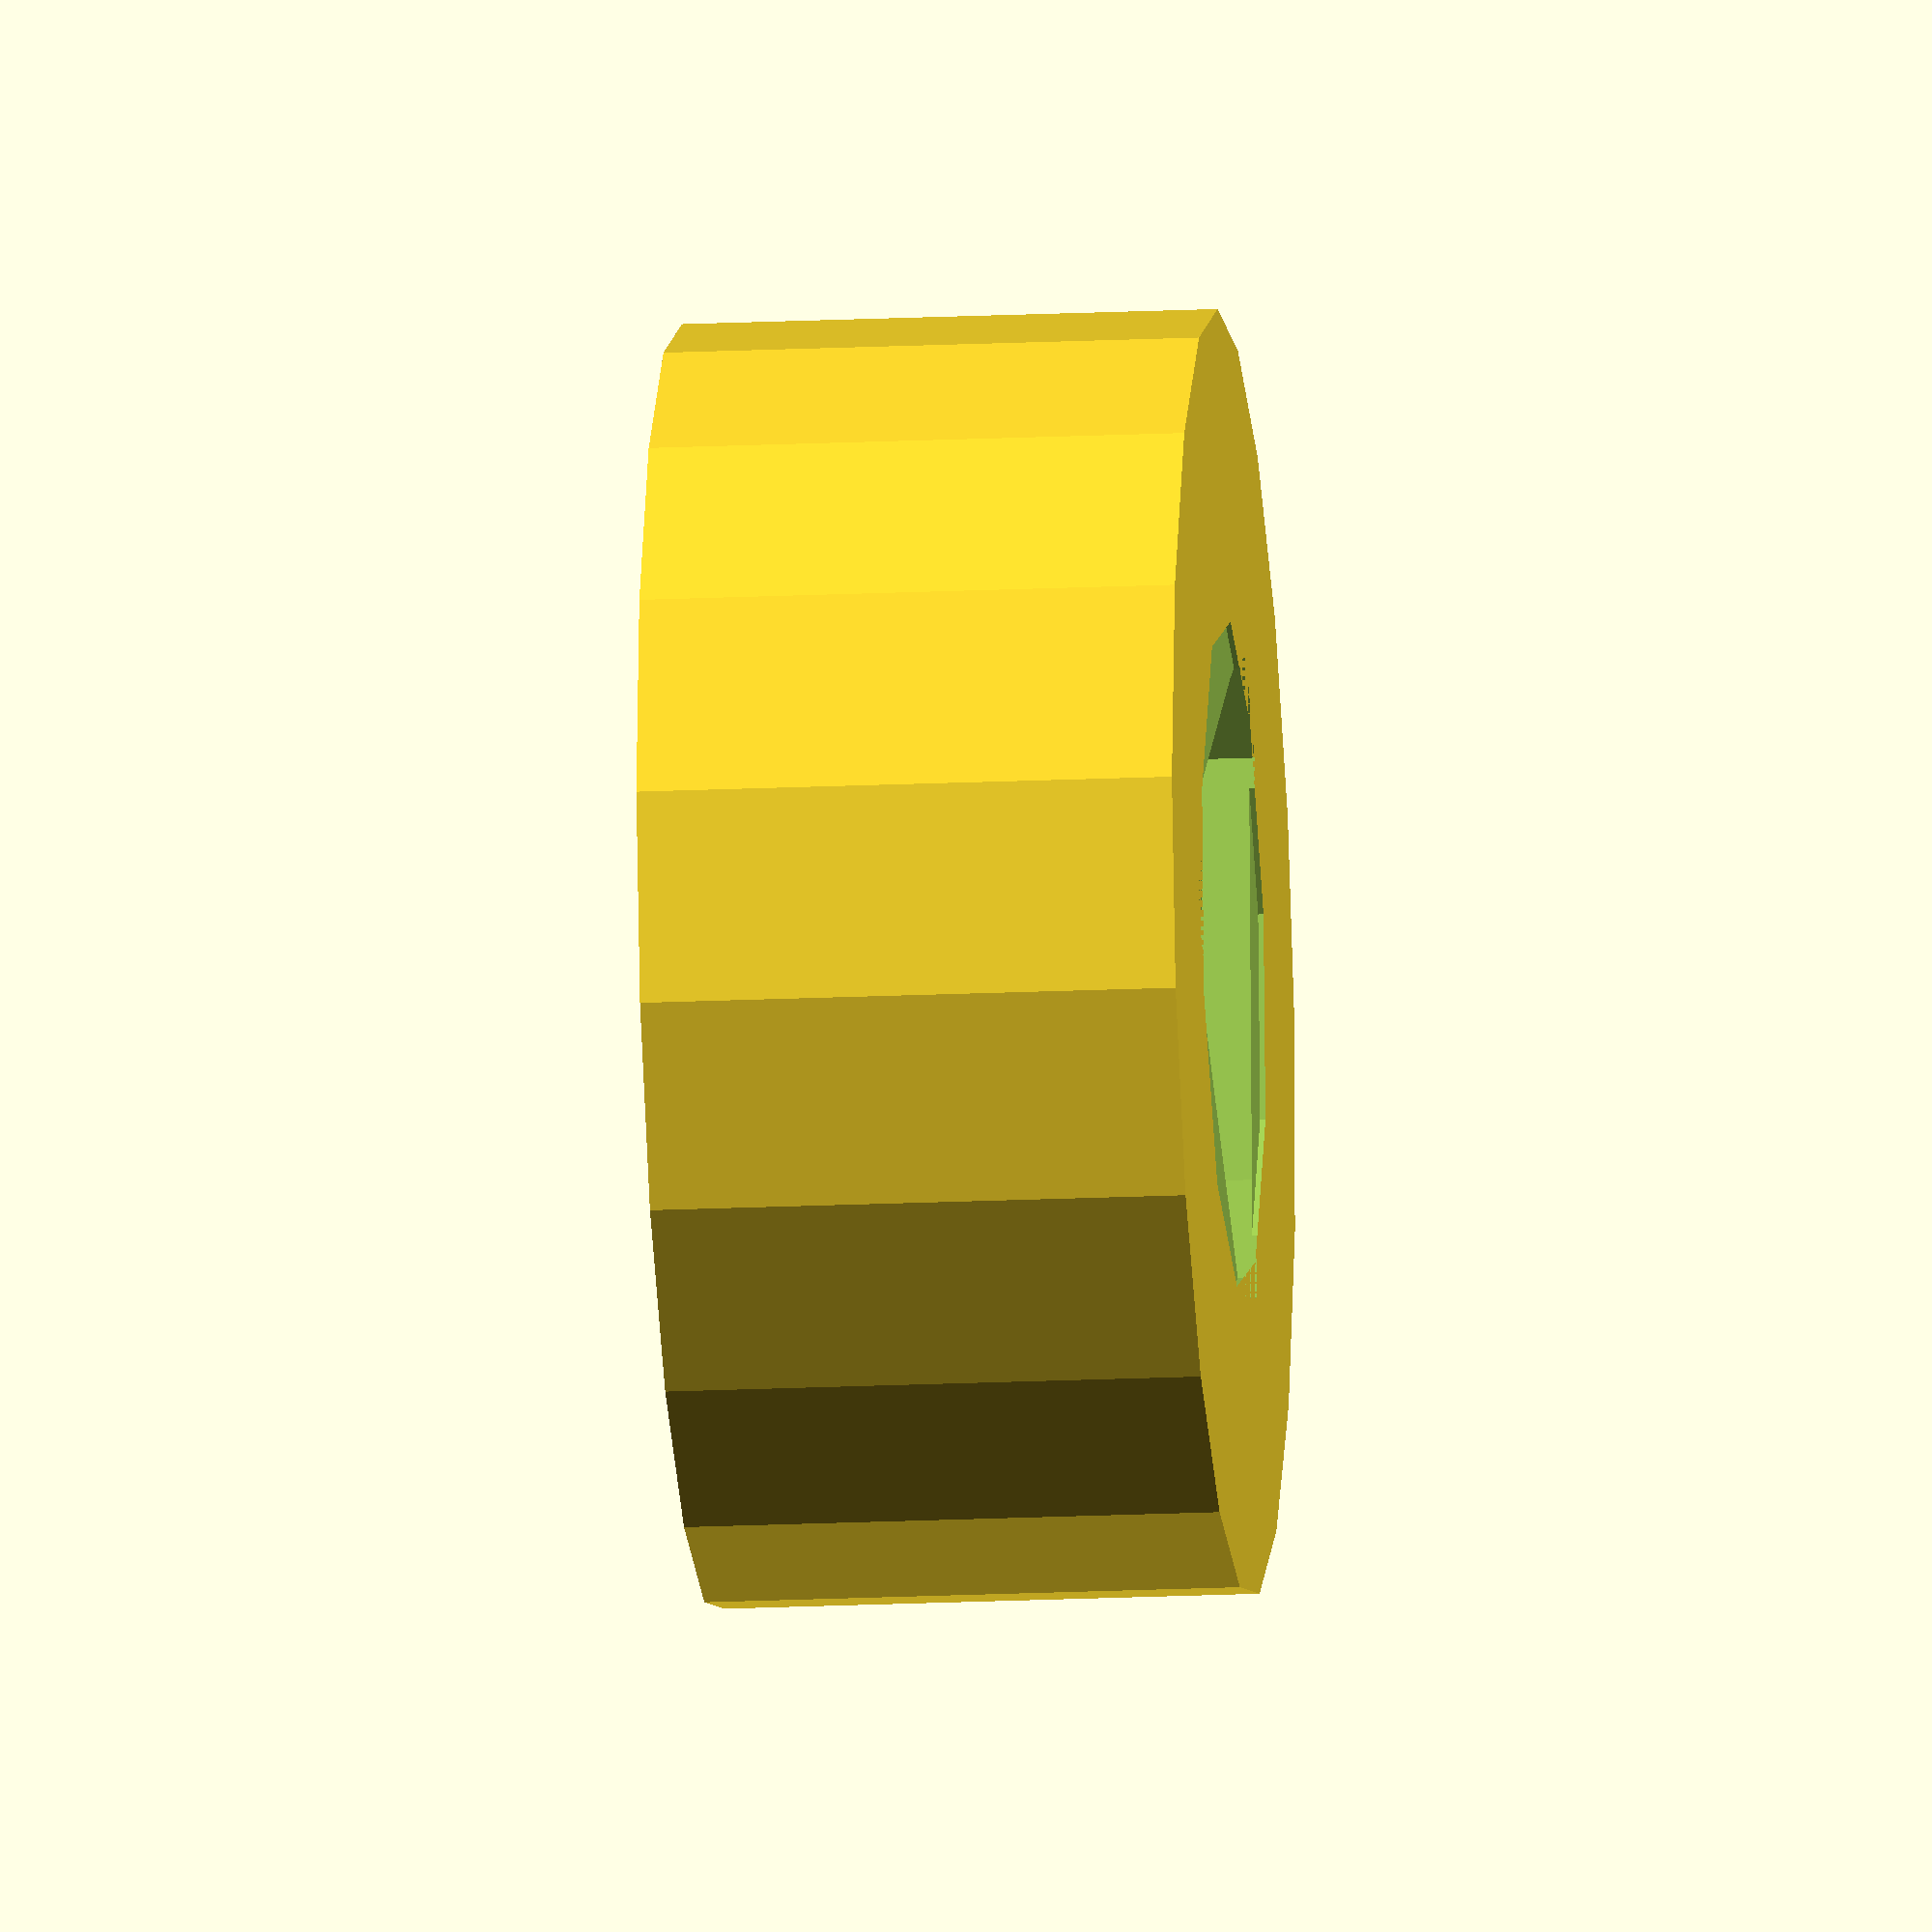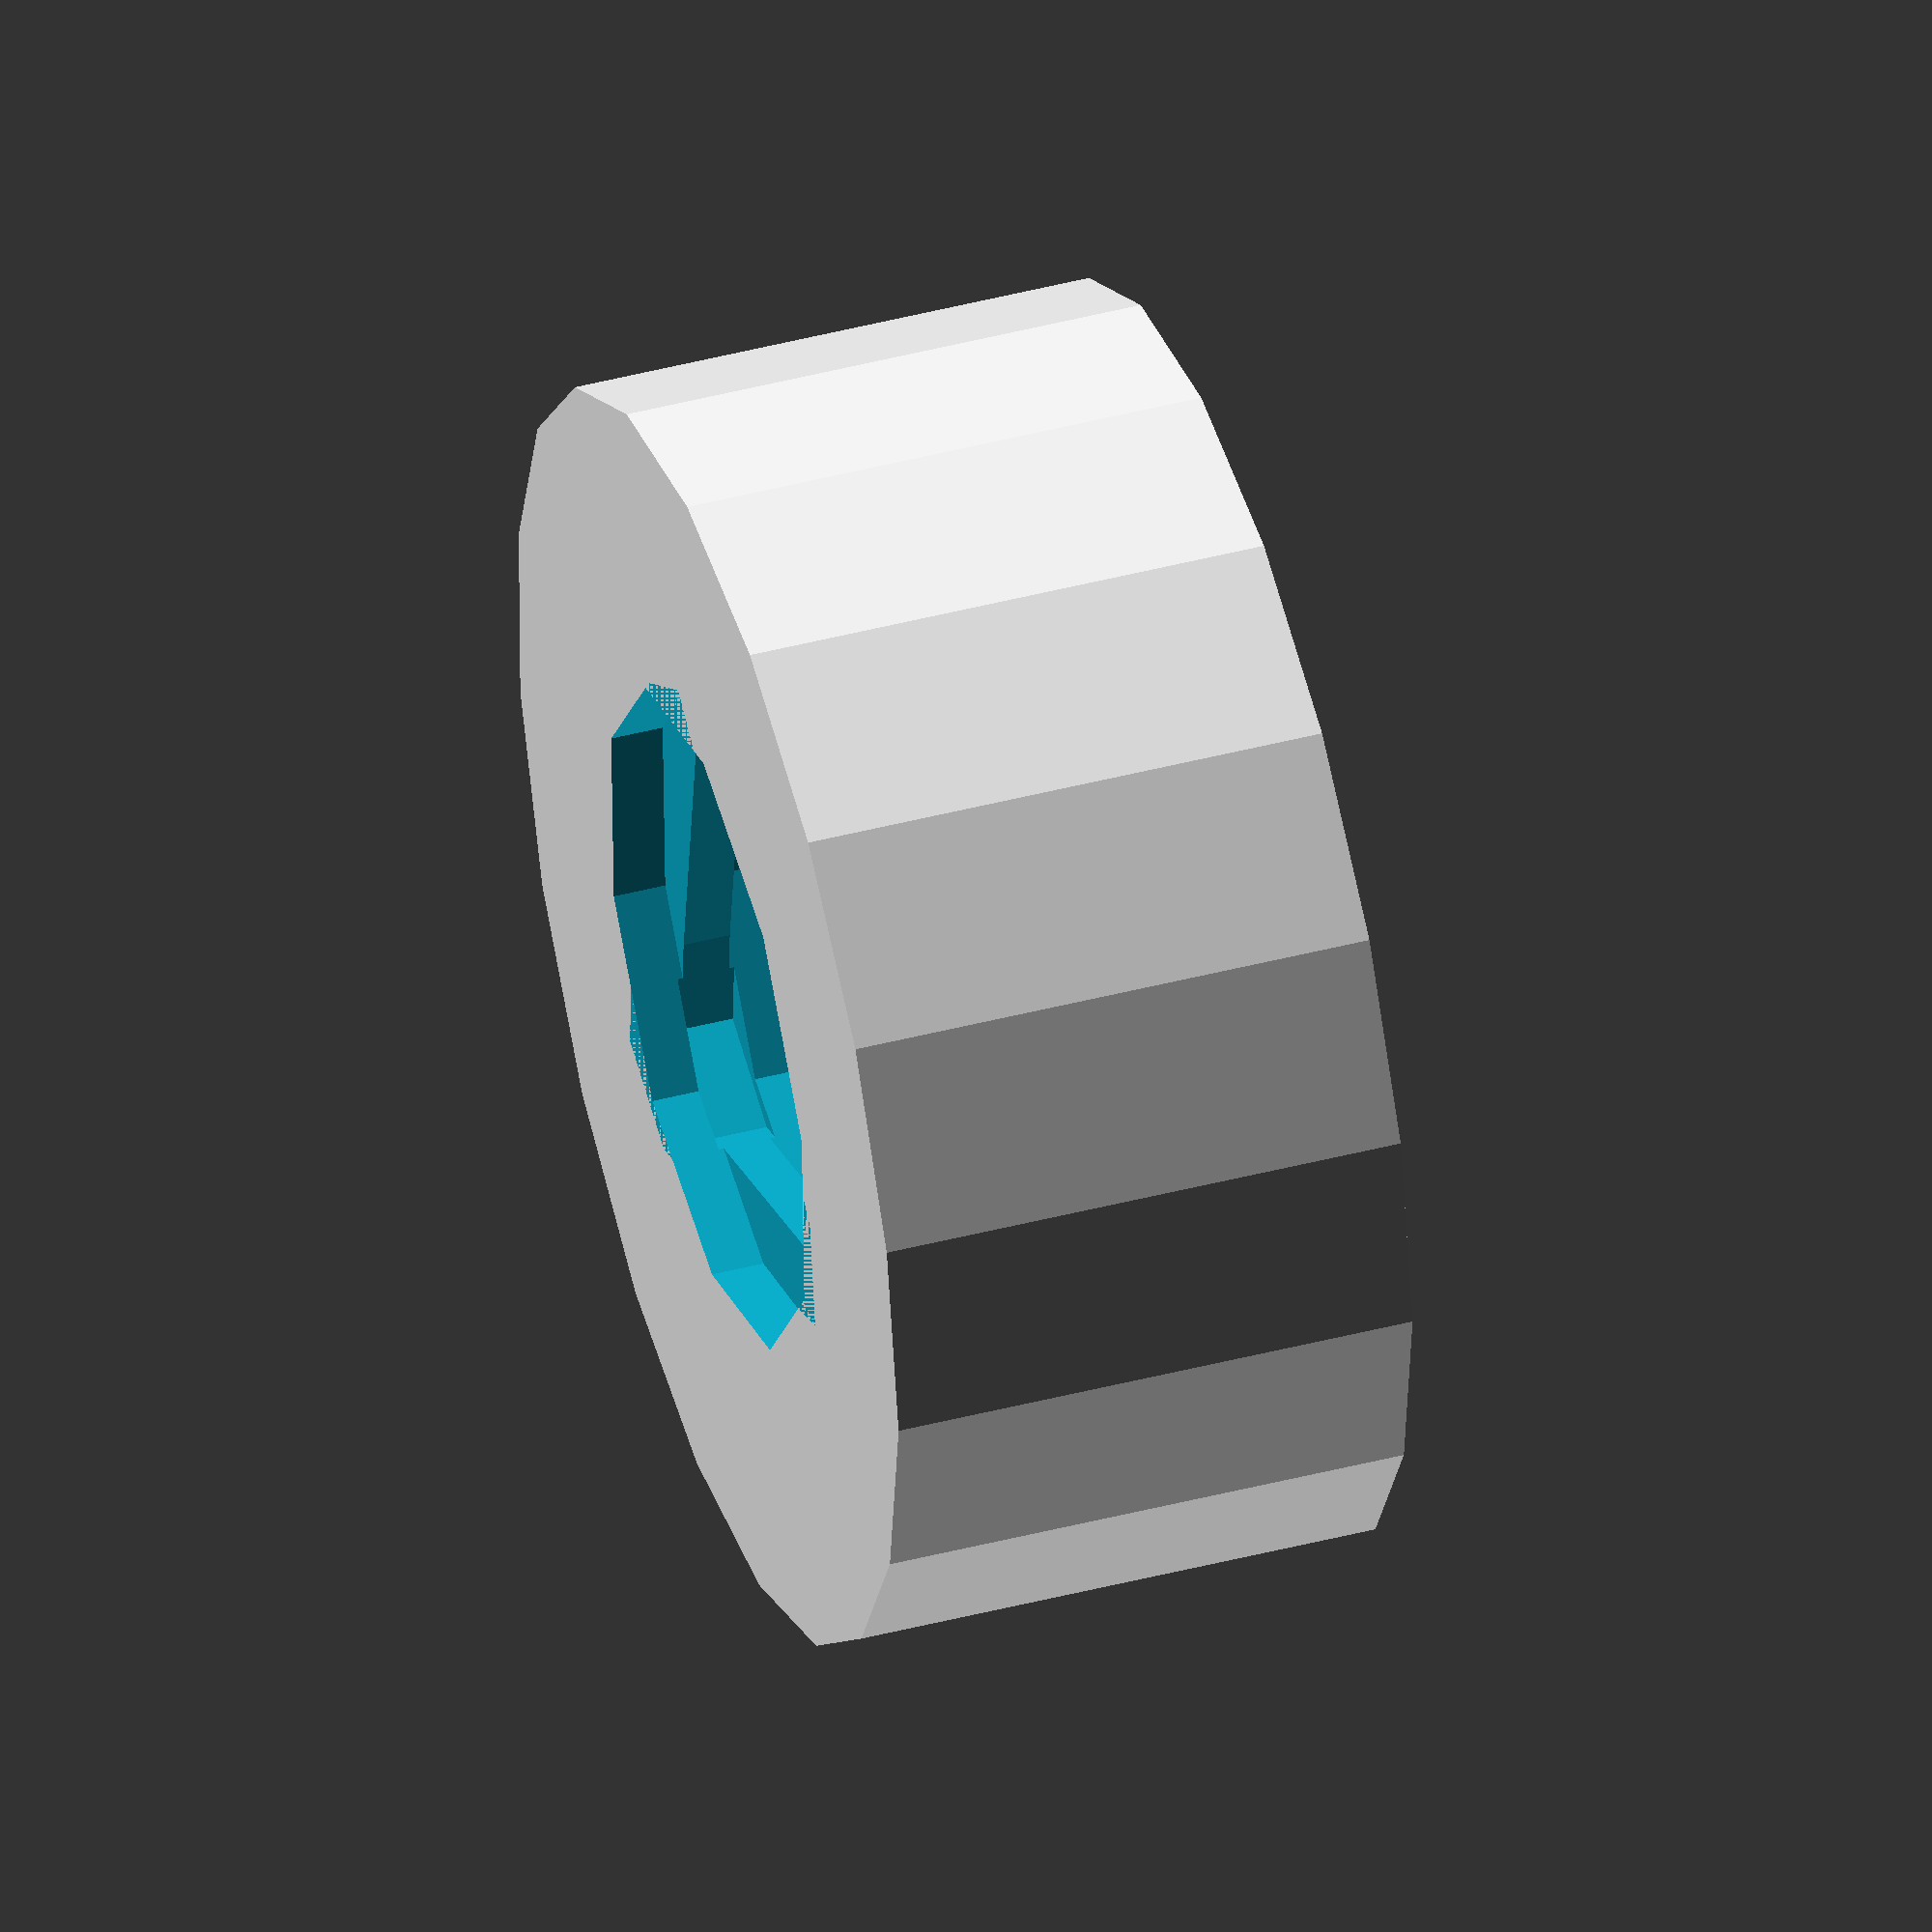
<openscad>
/******************************************************************
*                                                                 *
* OpenFlexure Microscope: OpenSCAD Utility functions              *
*                                                                 *
* This is part of the OpenFlexure microscope, an open-source      *
* microscope and 3-axis translation stage.  It gets really good   *
* precision over a ~10mm range, by using plastic flexure          *
* mechanisms.                                                     *
*                                                                 *
* (c) Richard Bowman, January 2016                                *
* Released under the CERN Open Hardware License                   *
*                                                                 *
******************************************************************/


//utilities

d=0.05;

function zeroz(size) = [size[0], size[1], 0]; //set the Z component of a 3-vector to 0

module reflect(axis){ //reflects its children about the origin, but keeps the originals
	children();
	mirror(axis) children();
}
module repeat(delta,N,center=false){ //repeat something along a regular array
	translate( (center ?  -(N-1)/2 : 0) * delta)
				for(i=[0:1:(N-1)]) translate(i*delta) children();
}

module nut(d,h=-1,center=false,fudge=1.18,shaft=false){ //make a nut, for metric bolt of nominal diameter d
	//d: nominal bolt diameter (e.g. 3 for M3)
	//h: height of nut
	//center: works as for cylinder
	//fudge: multiply the diameter by this number (1.22 works when vertical)
	//shaft: include a long cylinder representing the bolt shaft, diameter=d*1.05
	h=(h<0)?d*0.8:h;
    union(){
		cylinder(h=h,center=center,r=0.9*d*fudge,$fn=6); 
		if(shaft){
			reflect([0,0,1]) cylinder(r=d/2*1.05*(fudge+1)/2,h=99999999999,$fn=16); 
			//the reason I reflect rather than use center=true is that the latter 
			//fails in fast preview mode (I guess because of the lack of points 
			//inside the nut).  Also, less fudge is applied to the shaft, it can
			//always be fixed with a drill after all...
		}
	}
}
module nut_from_bottom(d,h=-1,fudge=1.2,shaft=true,chamfer_r=0.75,chamfer_h=0.75){ //make a nut, for metric bolt of nominal diameter d
	//d: nominal bolt diameter (e.g. 3 for M3)
	//h: height of nut
	//center: works as for cylinder
	//fudge: multiply the diameter by this number (1.22 works when vertical)
	//shaft: include a long cylinder representing the bolt shaft, diameter=d*1.05
	h=(h<0)?d*0.8:h;
    union(){
		cylinder(h=h,r=0.9*d*fudge,$fn=6); 
		translate([0,0,-0.05]) cylinder(h=chamfer_h,r1=0.9*d*fudge+chamfer_r,r2=0.9*d*fudge,$fn=6); 
		mirror([0,0,1]) cylinder(h=9999,r=0.9*d*fudge+chamfer_r,$fn=6); 
		if(shaft){
             sr=d/2*1.05*(fudge+1)/2; //radius of shaft
			translate([0,0,h/2]) reflect([0,0,1]) cylinder(r=sr,h=99999999999,$fn=16); 
			//the reason I reflect rather than use center=true is that the latter 
			//fails in fast preview mode (I guess because of the lack of points 
			//inside the nut).  Also, less fudge is applied to the shaft, it can
			//always be fixed with a drill after all...
			intersection(){ //we add a little cut to the roof of the surface so the initial bridges don't have to span the hole.
				union(){
					translate([0,0,h]) cube([9999,sr*2,0.5],center=true);
					translate([0,0,h+0.25]) cube([sr*2,sr*2,0.5],center=true);
				}
				cylinder(h=h+1,r=0.9*d*fudge,$fn=6); 
			}
		}
	}
}
//nut_from_bottom(4,chamfer_h=4,h=7);

module nut_y(d,h=-1,center=false,fudge=1.15,extra_height=0.7,shaft=false,top_access=false){ //make a nut, for metric bolt of nominal diameter d
	//d: nominal bolt diameter (e.g. 3 for M3)
	//h: height of nut
	//center: works as for cylinder
	//fudge: multiply the diameter by this number (1.22 works when vertical)
	//shaft: include a long cylinder representing the bolt shaft, diameter=d*1.05
    //top_access: extend the nut upwards to allow it to drop in.
	h=(h<0)?d*0.8:h;
    r=0.9*d*fudge;
    union(){
		rotate([-90,top_access?30:0,0]) cylinder(h=h,center=center,r=r,$fn=6);
		translate([-r*sin(30),center?-h/2:0,0]) cube([2*r*sin(30),h,r*cos(30)+extra_height]);
		if(shaft){
			translate([0,h/2,0]) reflect([0,1,0]) cylinder_with_45deg_top(h=999999,r=d/2*1.05*fudge,$fn=16,extra_height=extra_height); 
			//the reason I reflect rather than use center=true is that the latter 
			//fails in fast preview mode (I guess because of the lack of points 
			//inside the nut).
		}
        if(top_access){ //hole from the top
            translate([-r*cos(30),center?-h/2:0,0]) cube([2*r*cos(30),h,9999]);
        }
	}
}
module screw_y(d,h=-1,center=false,fudge=1.05,extra_height=0.7,shaft=false,shaft_length=999999){ //make a nut, for metric bolt of nominal diameter d
	//d: nominal bolt diameter (e.g. 3 for M3)
	//h: height of nut
	//center: works as for cylinder
	//fudge: multiply the diameter by this number (1.22 works when vertical)
	//shaft: include a long cylinder representing the bolt shaft, diameter=d*1.05
	h=(h<0)?d*0.8:h; //height of screw head
    r=0.9*d*fudge; //radius of screw head
    union(){
		cylinder_with_45deg_top(h=h,r=d*1.05*fudge,$fn=16,extra_height=extra_height); 
		if(shaft){
			translate([0,center ? 0 : h/2,0]) reflect([0,1,0]) cylinder_with_45deg_top(h=shaft_length+h/2,r=d/2*1.05*fudge,$fn=16,extra_height=extra_height); 
			//the reason I reflect rather than use center=true is that the latter 
			//fails in fast preview mode (I guess because of the lack of points 
			//inside the nut).
		}
	}
}
//screw_y(4,shaft=true, shaft_length=10);
module pinch_y(d, screw_l=999, counterbore_l=999, nut_l=-1, gap=[], t=2,extra_height=0.7,top_access=false){
    //gap with a nut/bolt to squeeze it
    nut_l = nut_l<0 ? d : nut_l; //default nut height
    gap = len(gap)==3 ? gap : [4*d, d, 4*d];
    union(){
        translate([0,gap[1]/2+t]) screw_y(d,h=counterbore_l,shaft=true,shaft_length=2*screw_l,extra_height=extra_height);
        cube(gap,center=true);
        translate([0,-gap[1]/2-t]) mirror([0,1,0]) nut_y(d, h=nut_l,center=false,shaft=false,top_access=top_access);
    }
}
//pinch_y(4,screw_l=10,t=4,top_access=true);

module chamfered_hole(r=10, h=10, chamfer=1,center=false){
    translate([0,0, center ? -h/2 : 0]) union(){
        translate([0,0,-d]) cylinder(r1=r+chamfer+d,r2=r,h=chamfer+d);
        cylinder(r=r,h=h);
        translate([0,0,h-chamfer]) cylinder(r1=r,r2=r+chamfer+d,h=chamfer+d);
    }
}
//chamfered_hole(15,30,center=true);

module unrotate(rotation){
	//undo a previous rotation, NB this is NOT the same as rotate(-rotation) due to ordering.
	rotate([0,0,-rotation[2]]) rotate([0,-rotation[1],0]) rotate([-rotation[0],0,0]) children();
}

module smatrix(xx=1,yy=1,zz=1,xy=0,xz=0,yx=0,yz=0,zx=0,zy=0, xt=0, yt=0, zt=0){
    //apply a matrix transformation, specifying the matrix sparsely
    //this is useful because most helpful matrices are close to the identity.
    multmatrix([[xx, xy, xz, xt],
                [yx, yy, yz, yt],
                [zx, zy, zz, zt],
                [0,  0,  0,  1]]) children();
}

module support(size, height, baseheight=0, rotation=[0,0,0], supportangle=45, outline=false){
	//generate "support material" in the STL file for selective supporting of things
	module support_2d(){
        sw=1.0;
        sp=3;
		union(){
			if(outline){
				difference()	{
					minkowski(){
						children();
						circle(r=sw,$fn=8);
					}
					children();
				}
			}
			intersection(){
				children();
				rotate(supportangle) for(x=[-size:sp:size])
					translate([x,0]) square([sw,2*size],center=true);
			}
		}
	}
	
	unrotate(rotation){
		translate([0,0,baseheight]) linear_extrude(height) support_2d() projection() rotate(rotation) children();
	}
	children();
}

module rightangle_prism(size,center=false){
	intersection(){
		cube(size,center=center);
		rotate([0,45,0]) translate([9999/2,0,0]) cube([1,1,1]*9999,center=true);
	}
}

module sequential_hull(){
	//given a sequence of >2 children, take the convex hull between each pair - a helpful, general extrusion technique.
	for(i=[0:$children-2]){
		hull(){
			children(i);
			children(i+1);
		}
	}
}

module union_preserving_holes(){
	//given a number of children, return the union of them, but preserve holes in each part
	difference(){
		union(){  //the union of all the parts
			children();
		}
		union(){ //the union of all the holes
			for(i=[0:$children-1]){
				difference(){
					hull() children(i);
					children(i);
				}
			}
		}
	}
}

module cylinder_with_45deg_top(h,r,center=false,extra_height=0.7,$fn=$fn){
	union(){
		rotate([90,0,180]) hull(){
			cylinder(h=h,r=r,$fn=$fn,center=center);
			translate([0,r-0.001,center?0:h/2]) cube([2*sin(45/2)*r,0.002,h],center=true);
		}
		rotate([90,0,180]) translate([0,r-0.001,(center?0:h/2)]) cube([2*sin(45/2)*r,0.002+2*extra_height,h],center=true);
	}
}

module feather_vertical_edges(flat_h=0.2,fin_r=0.5,fin_h=0.72,object_h=20){
	union(){
	//	children();
		minkowski(){
			intersection(){
				children();
				union() for(i=[-floor(object_h/fin_h):floor(object_h/fin_h)]) translate([0,0,i*fin_h+flat_h*1.5]) cube([9999,9999,flat_h],center=true);
			}
			cylinder(r1=0,r2=fin_r,h=fin_h-2*flat_h,$fn=8);
		}
	}
}

module square_to_circle(r, h, layers=4, top_cylinder=0){
    // A stack of thin shapes, starting as a square and
    // gradually gaining sides to turn into a cylinder
    sides=[4,8,16,32,64,128,256]; //number of sides
    for(i=[0:(layers-1)]) rotate(180/sides[i]) 
        translate([0,0,i*h/layers]) cylinder(r=r/cos(180/sides[i]),h=h/layers+d,$fn=sides[i]);
    if(top_cylinder>0) cylinder(r=r,h=h+top_cylinder, $fn=sides[layers-1]);
}

module hole_from_bottom(r, h, base_w=-1, dz=0.5, big_bottom=true){
    // This creates a cut-out that can be used to make a hole in a large
    // bridge, without too much spaghetti!
    base = base_w>0 ? [base_w,2*r,2*dz] : [2*r,2*r,d];
    union(){
        translate([0,0,0]) cube(base,center=true);
        translate([0,0,base[2]/2-d]) square_to_circle(r, dz*4, 4, h-dz*5+d);
        if(big_bottom) mirror([0,0,1]) cylinder(r=999,h=999,$fn=8);
    }
}

//hole_from_bottom(3, 10, base_w=12);


module lighttrap_cylinder(r1,r2,h,ridge=1.5){
    //A "cylinder" made up of christmas-tree-like cones
    //good for trapping light in an optical path
    //r1 is the outer radius of the bottom
    //r2 is the inner radius of the top
    //NB for a straight-sided cylinder, r2==r1-ridge
    n_cones = floor(h/ridge);
    cone_h = h/n_cones;
    
	for(i = [0 : n_cones - 1]){
        p = i/(n_cones - 1);
		translate([0, 0, i * cone_h - d]) 
			cylinder(r1=(1-p)*r1 + p*(r2+ridge),
					r2=(1-p)*(r1-ridge) + p*r2,
					h=cone_h+2*d);
    }
}
module lighttrap_sqylinder(r1,f1,r2,f2,h,ridge=1.5){
    //A "cylinder" made up of christmas-tree-like cones
    //good for trapping light in an optical path
    //r1 is the outer radius of the bottom
    //f1 is the outer flat length of the bottom (f1=0 makes the bottom circular)
    //r2 is the inner radius of the top
    //f2 is the inner flat length of the top (f2=0 makes it circular)
    //NB for a straight-sided cylinder, r2==r1-ridge
    //Also, the ridges are made by varying r, not f.  This means there's a minimum r1
    //which is the value of ridge.
    n_cones = floor(h/ridge);
    cone_h = h/n_cones;
    
	for(i = [0 : n_cones - 1]){
        p = i/(n_cones - 1);
		translate([0, 0, i * cone_h - d]) 
			minkowski(){
                cylinder(r1=(1-p)*r1 + p*(r2+ridge),
					r2=(1-p)*(r1-ridge) + p*r2,
					h=cone_h);
                cube([1,1,0]*((1-p)*f1 + p*f2) + [0,0,2*d], center=true);
            }
    }
}


module add_hull_base(h=1){
    // Take the convex hull of some objects, and add it in as a
    // thin layer at the bottom
    union(){
        intersection(){
            hull() children();
            cylinder(r=9999,$fn=8,h=h); //make the base thin
        }
        children();
    }
}
module add_roof(inner_h){
    // Take the convex hull of some objects, and add the top
    // of it as a roof.  NB you must specify the height of
    // the underside of the roof - finding it automatically
    // would be too much work...
    union(){
        difference(){
            hull() children();
            cylinder(r=9999,$fn=8,h=inner_h);
        }
        children();
    }
}

module trylinder(r=1, flat=1, h=d, center=false){
    //Halfway between a cylinder and a triangle.
    //NB the largest cylinder that fits inside it has r=r+f/(2*sqrt(3))
    hull() for(a=[0,120,240]) rotate(a)
        translate([0,flat/sqrt(3),0]) cylinder(r=r, h=h, center=center);
}
module trylinder_gripper(inner_r=10,h=6,grip_h=3.5,base_r=-1,t=0.65,squeeze=1,flare=0.8,solid=false){
    // This creates a tapering, distorted hollow cylinder suitable for
    // gripping a small cylindrical (or spherical) object
    // The gripping occurs grip_h above the base, and it flares out
    // again both above and below this.
    // inner_r: radius of the cylinder we're gripping
    // h: overall height of the gripper
    // grip_h: height of the part where the gripper touches the cylinder
    // base_r: radius of the (cylindrical) bottom
    // t: thickness of the walls
    // squeeze: how far the wall must be distorted to fit the cylinder
    // flare: how much larger the top is than the gripping part
    // solid: if true, make a solid outline of the gripper
    $fn=48;
    bottom_r=base_r>0?base_r:inner_r+1+t;
    difference(){
        sequential_hull(){
            translate([0,0,0]) cylinder(r=bottom_r,h=d);
            translate([0,0,grip_h-0.5]) trylinder(r=inner_r-squeeze+t,flat=2.5*squeeze,h=d);
            translate([0,0,grip_h+0.5]) trylinder(r=inner_r-squeeze+t,flat=2.5*squeeze,h=d);
            translate([0,0,h-d]) trylinder(r=inner_r-squeeze+flare+t,flat=2.5*squeeze,h=d);
        }
        if(solid==false) sequential_hull(){
            translate([0,0,-d]) cylinder(r=bottom_r-t,h=d);
            translate([0,0,grip_h-0.5]) trylinder(r=inner_r-squeeze,flat=2.5*squeeze,h=d);
            translate([0,0,grip_h+0.5]) trylinder(r=inner_r-squeeze,flat=2.5*squeeze,h=d);
            translate([0,0,h]) trylinder(r=inner_r-squeeze+flare,flat=2.5*squeeze,h=d);
        }
    }
}

module deformable_hole_trylinder(r1, r2, h=99, corner_roc=-1, dz=0.5, center=false){
    // A cylinder with feathered edges, to make a hole that is
    // slightly deformable, in an otherwise rigid structure.
    // r1: inner radius
    // r2: outer radius
    // h, center: as for cylinder
    // corner_roc: radius of curvature of the trylinder
    // dz: thickness of layers
    n = floor(h/(2*dz)); //number of layers in the structure
    flat_l = 2*sqrt(r2*r2 - r1*r1);
    corner_roc = corner_roc < 0 ? r1 - flat_l/(2*sqrt(3)) : corner_roc;
    repeat([0,0,2*dz], n, center=center) union(){
        cylinder(r=r2, h=dz+d);
        translate([0,0,center ? -dz : dz]) trylinder(r=corner_roc, flat=flat_l, h=dz+d);
    }
}
difference(){
    cylinder(r=6, h=5);
    deformable_hole_trylinder(4.5/2,6.3/2,h=20, center=true);
}

//trylinder_gripper();
//feather_vertical_edges(fin_r=1){
//	cylinder(r=12,h=10);
//}

//cylinder_with_45deg_top(20,10,center=false,$fn=32,extra_height=0.5);

//$fn=12;
//sequential_hull(){
//	translate([0,0,0]) sphere(r=.2);
//	translate([0,1,0]) sphere(r=.2);
//	translate([0,1,1]) sphere(r=.2);
//	translate([1,1,1]) sphere(r=.2);
//}

//nut(3,shaft=true);

//rightangle_prism([1,1,1],center=true);

//support(50,20,baseheight=-20,rotation=[90,0,0]) sphere(r=8,$fn=16);

</openscad>
<views>
elev=17.0 azim=95.7 roll=95.5 proj=o view=solid
elev=316.6 azim=339.6 roll=72.8 proj=o view=solid
</views>
